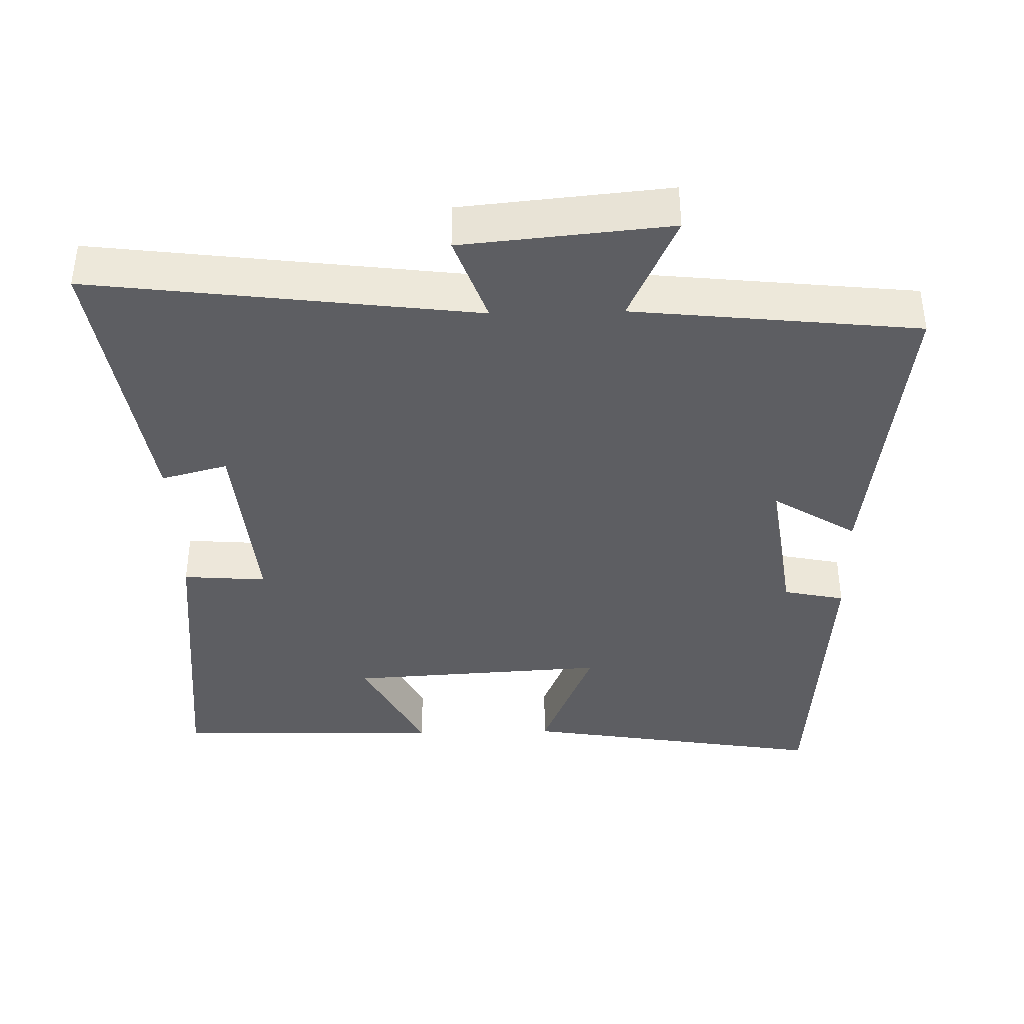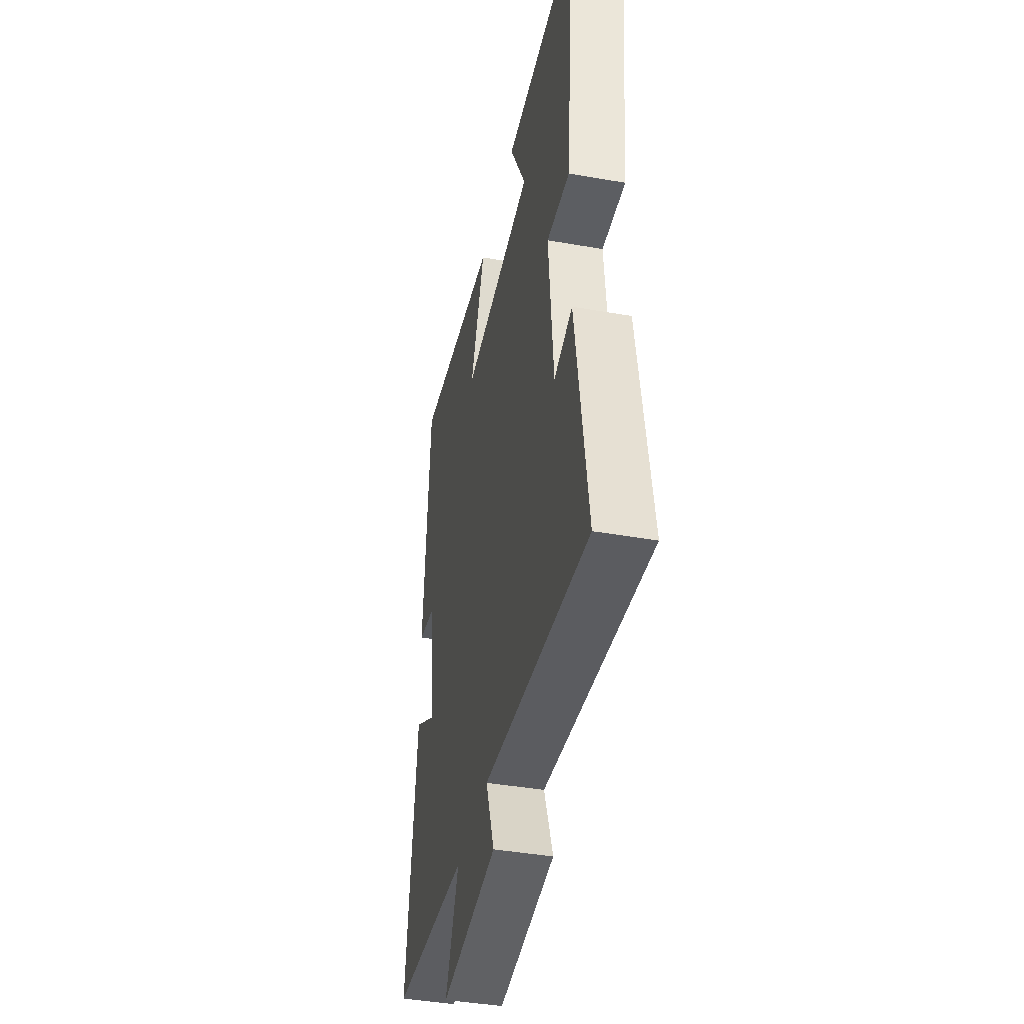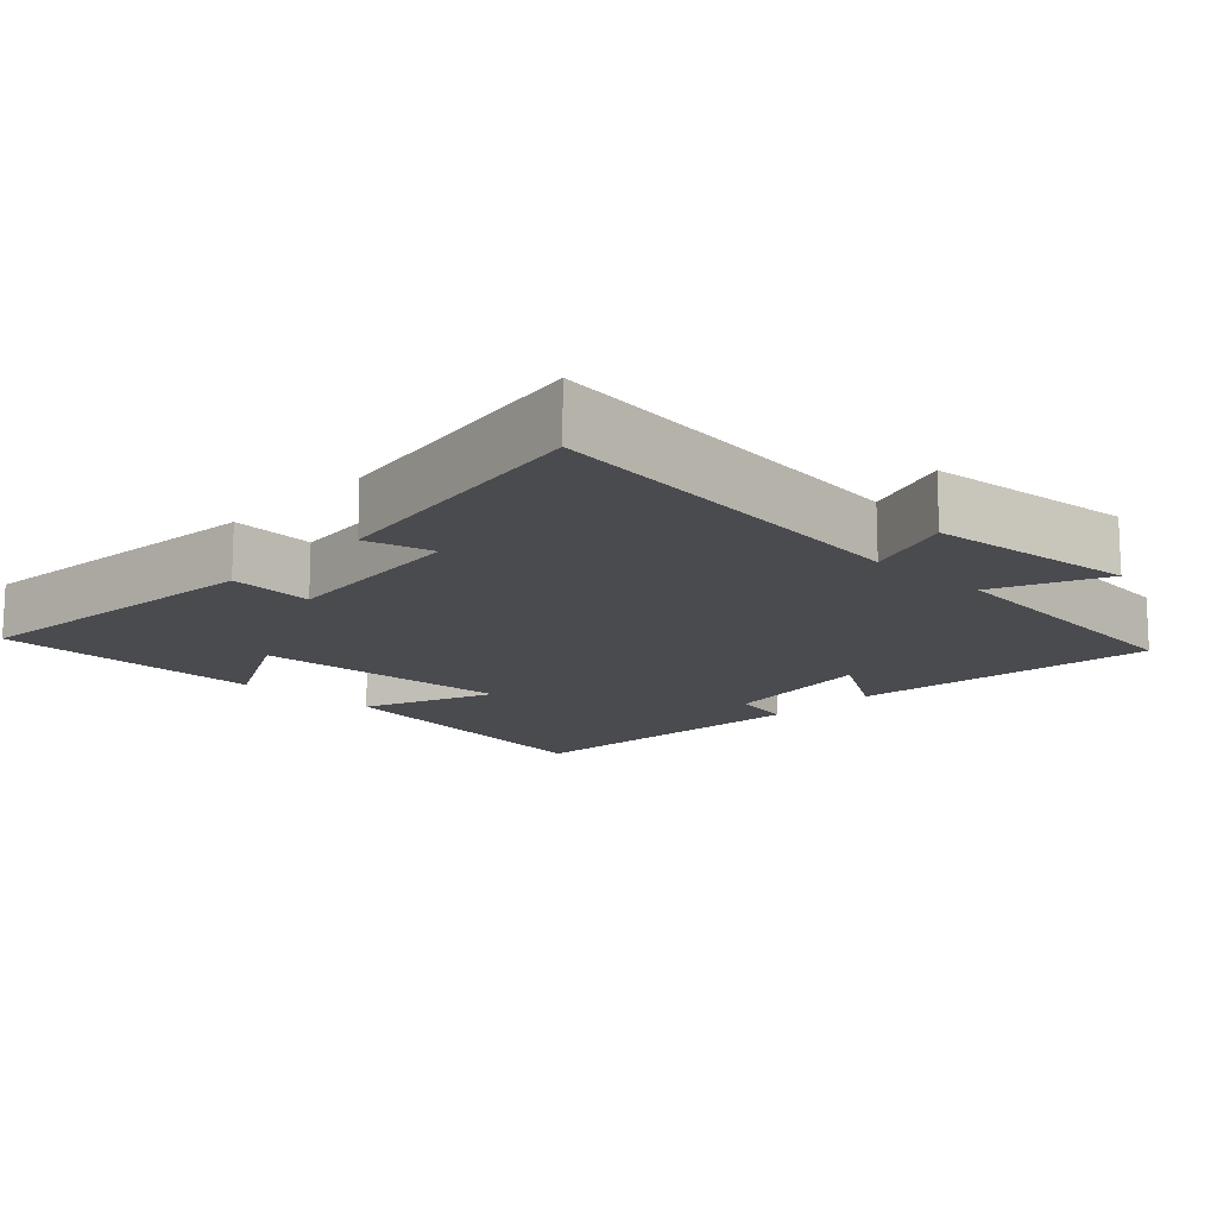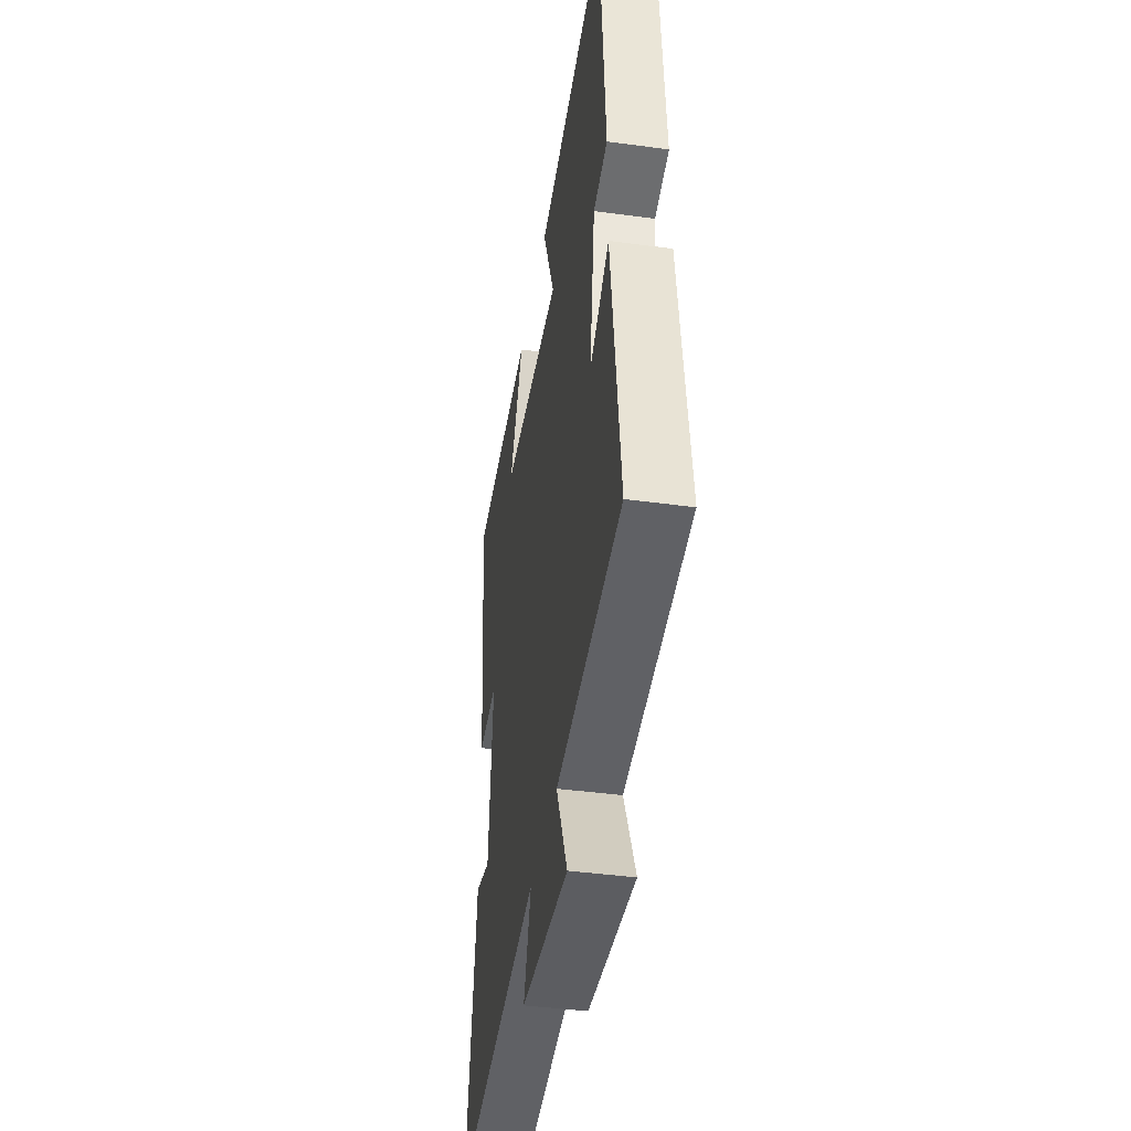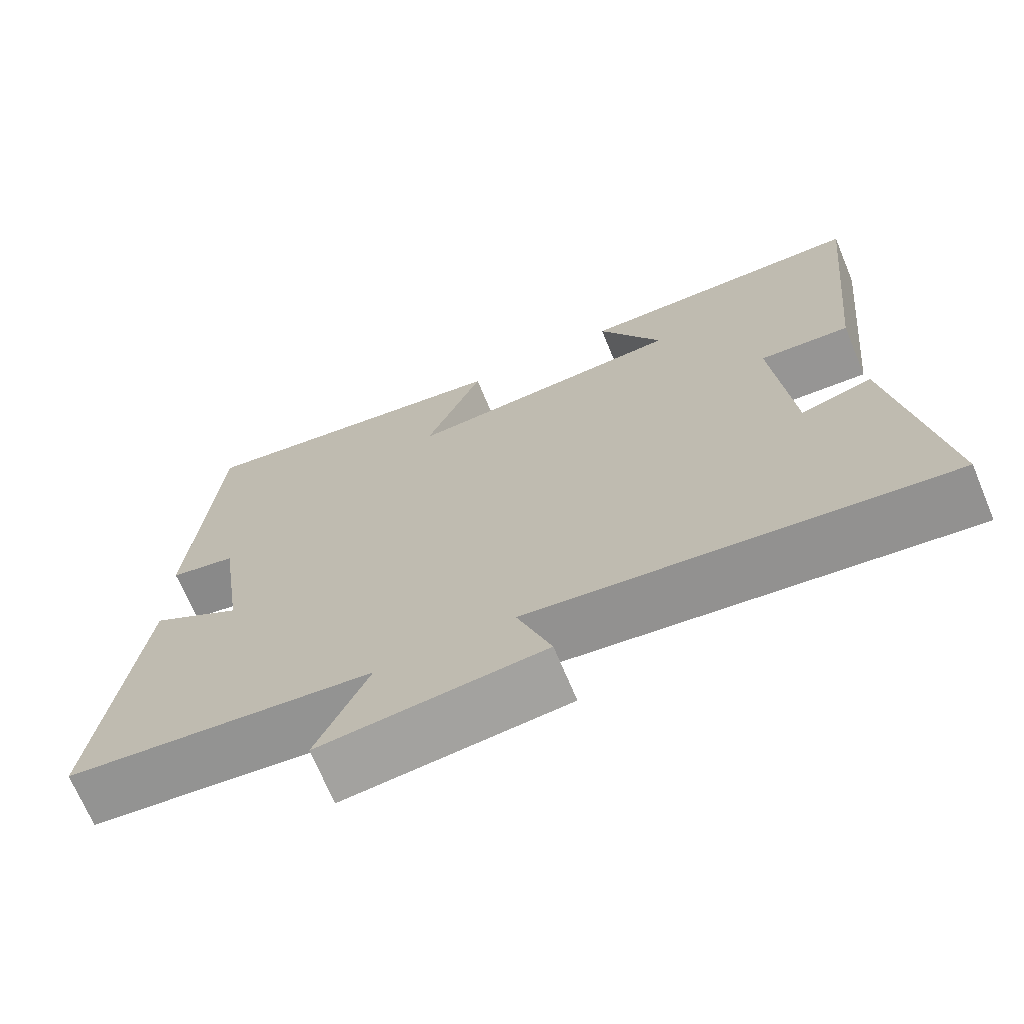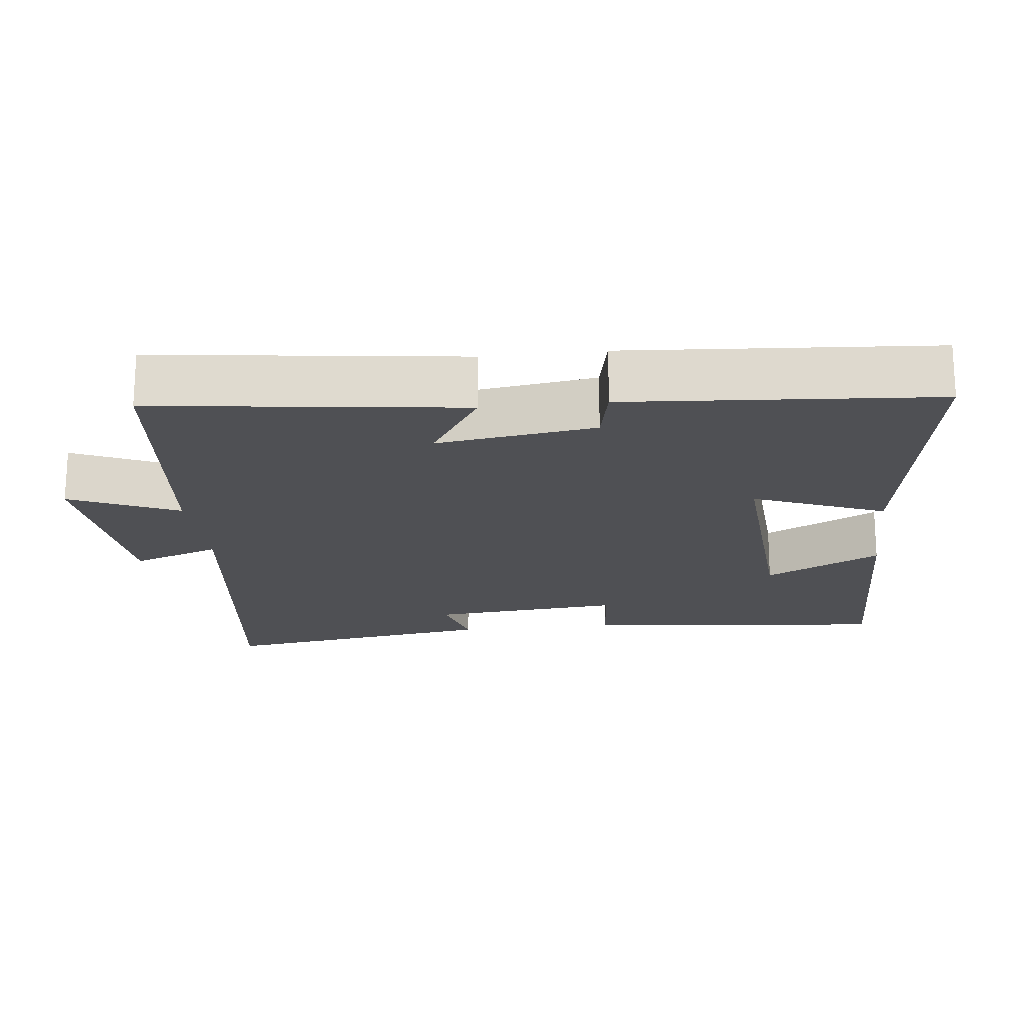
<metadata>
{"format":"obj","ext":"obj","renderer":"f3d","projection":"perspective","resolution":1024,"background":"white","views":[{"elev":-38.9,"azim":-178.7,"up":"+Y"},{"elev":-42.1,"azim":78.1,"up":"+Z"},{"elev":-14.3,"azim":136.6,"up":"+Y"},{"elev":-42.0,"azim":-99.2,"up":"+Z"},{"elev":-69.9,"azim":22.7,"up":"+Z"},{"elev":-19.2,"azim":-83.5,"up":"+Y"}]}
</metadata>
<code>
v -0.555 0.07 -0.458
v -0.5 0.07 -0.028
v -0.382 0.07 -0.102
v -0.414 0.07 0.12
v -0.5 0.07 0.138
v -0.468 0.07 0.569
v -0.04 0.07 0.5
v -0.115 0.07 0.316
v 0.249 0.07 0.338
v 0.166 0.07 0.5
v 0.544 0.07 0.492
v 0.5 0.07 0.061
v 0.383 0.07 0.07
v 0.407 0.07 -0.198
v 0.5 0.07 -0.173
v 0.56 0.07 -0.567
v 0.022 0.07 -0.5
v 0.066 0.07 -0.624
v -0.224 0.07 -0.652
v -0.156 0.07 -0.5
v -0.555 0 -0.458
v -0.5 0 -0.028
v -0.382 0 -0.102
v -0.414 0 0.12
v -0.5 0 0.138
v -0.468 0 0.569
v -0.04 0 0.5
v -0.115 0 0.316
v 0.249 0 0.338
v 0.166 0 0.5
v 0.544 0 0.492
v 0.5 0 0.061
v 0.383 0 0.07
v 0.407 0 -0.198
v 0.5 0 -0.173
v 0.56 0 -0.567
v 0.022 0 -0.5
v 0.066 0 -0.624
v -0.224 0 -0.652
v -0.156 0 -0.5
f 17 18 19 20
f 1 2 3
f 20 1 3
f 17 20 3
f 14 15 16 17
f 17 3 4
f 14 17 4
f 13 14 4
f 11 12 13
f 9 10 11
f 9 11 13
f 13 4 5
f 9 13 5
f 8 9 5
f 5 6 7 8
f 40 39 38 37
f 23 22 21
f 23 21 40
f 23 40 37
f 37 36 35 34
f 24 23 37
f 24 37 34
f 24 34 33
f 33 32 31
f 31 30 29
f 33 31 29
f 25 24 33
f 25 33 29
f 25 29 28
f 28 27 26 25
f 1 21 22 2
f 2 22 23 3
f 3 23 24 4
f 4 24 25 5
f 5 25 26 6
f 6 26 27 7
f 7 27 28 8
f 8 28 29 9
f 9 29 30 10
f 10 30 31 11
f 11 31 32 12
f 12 32 33 13
f 13 33 34 14
f 14 34 35 15
f 15 35 36 16
f 16 36 37 17
f 17 37 38 18
f 18 38 39 19
f 19 39 40 20
f 20 40 21 1

</code>
